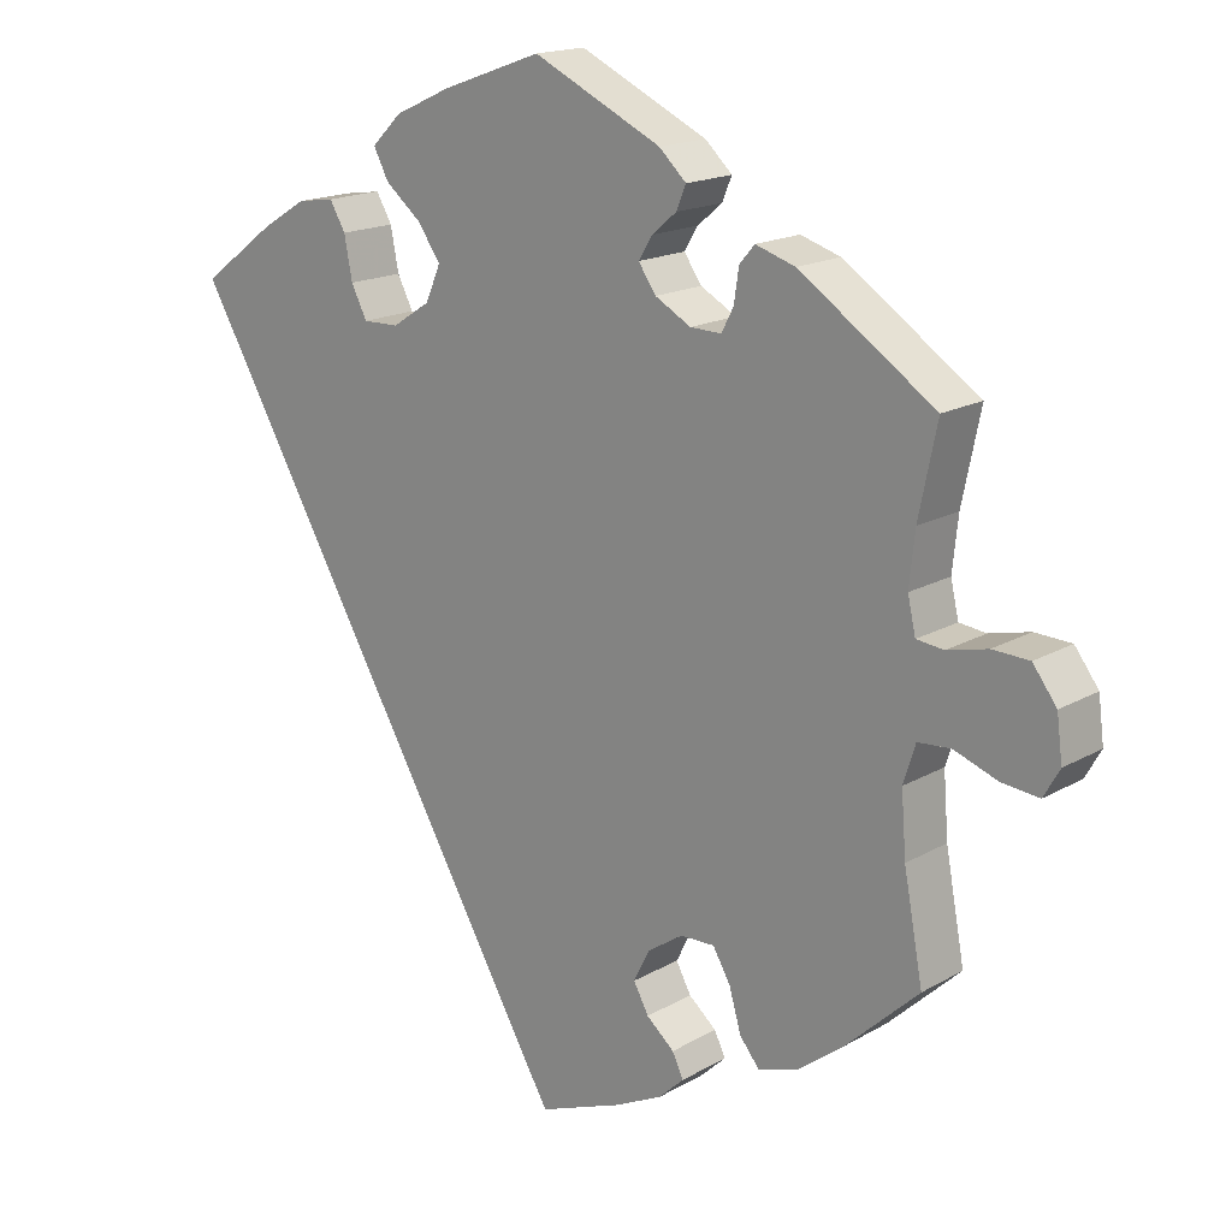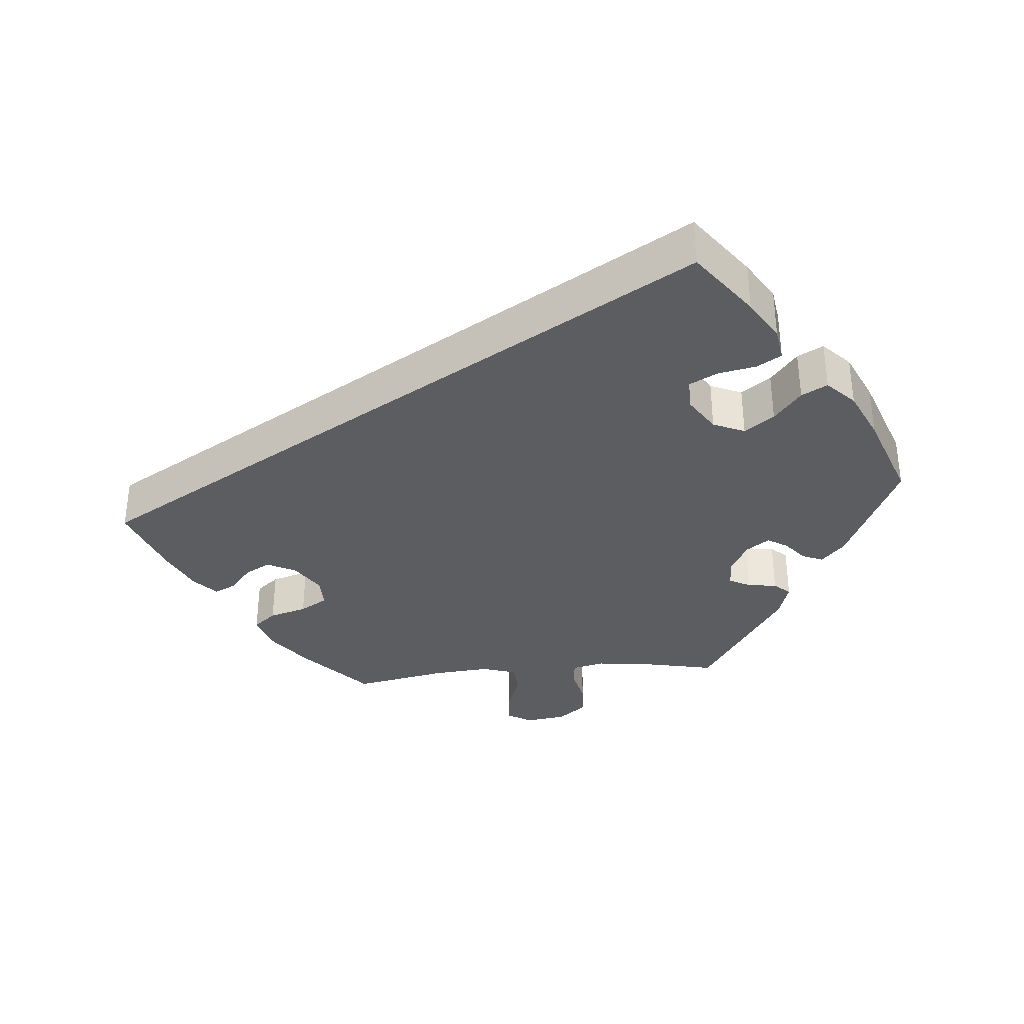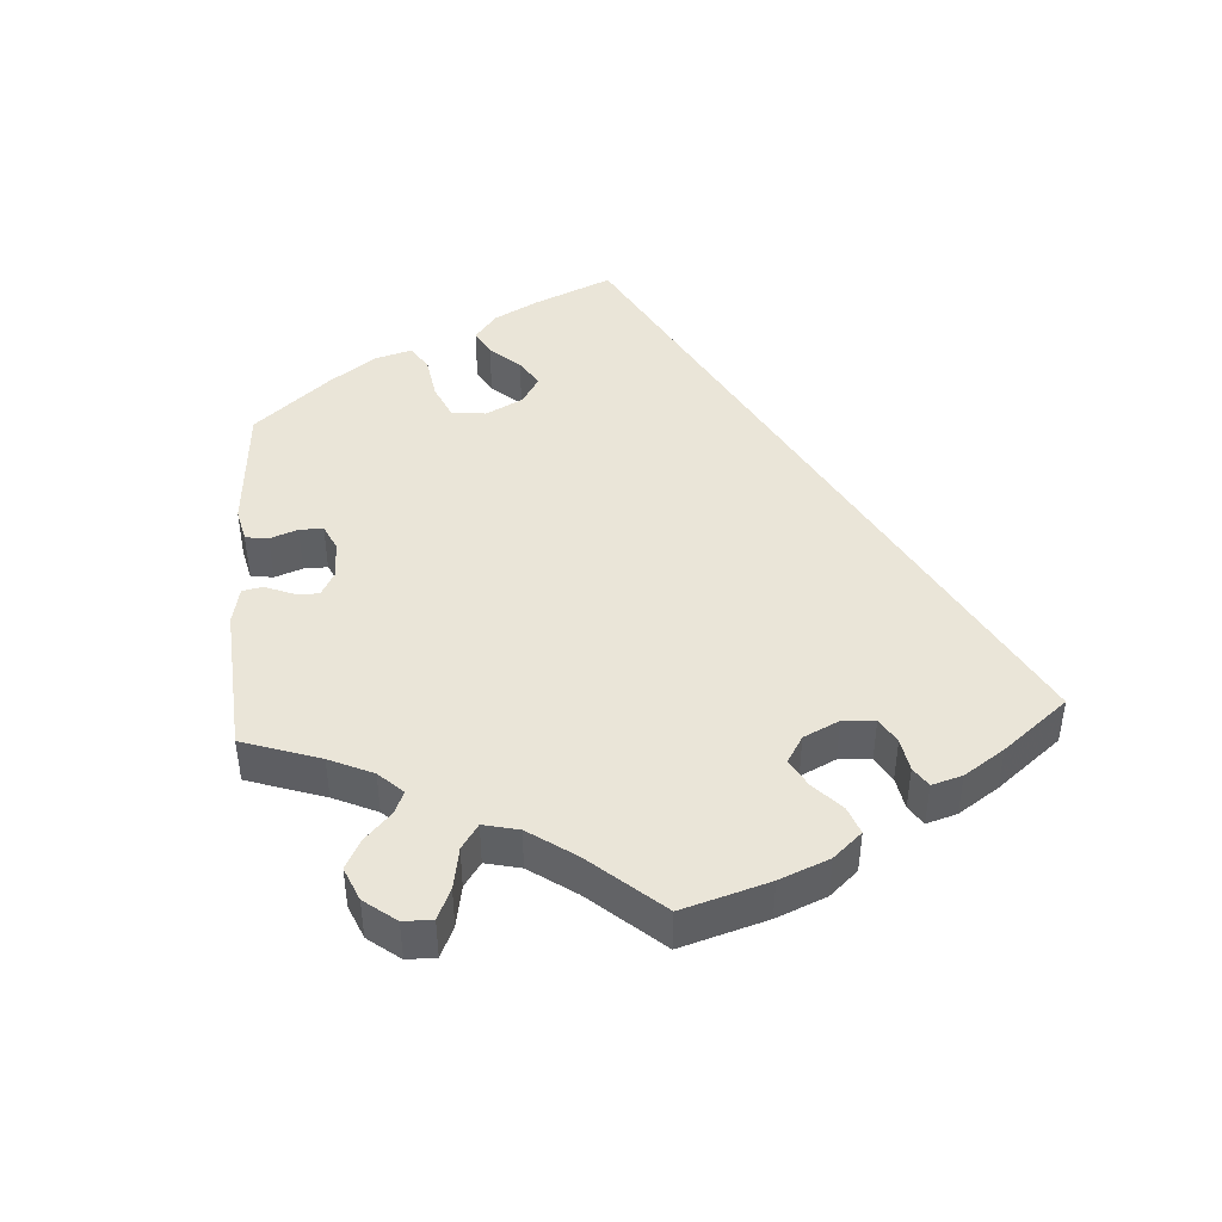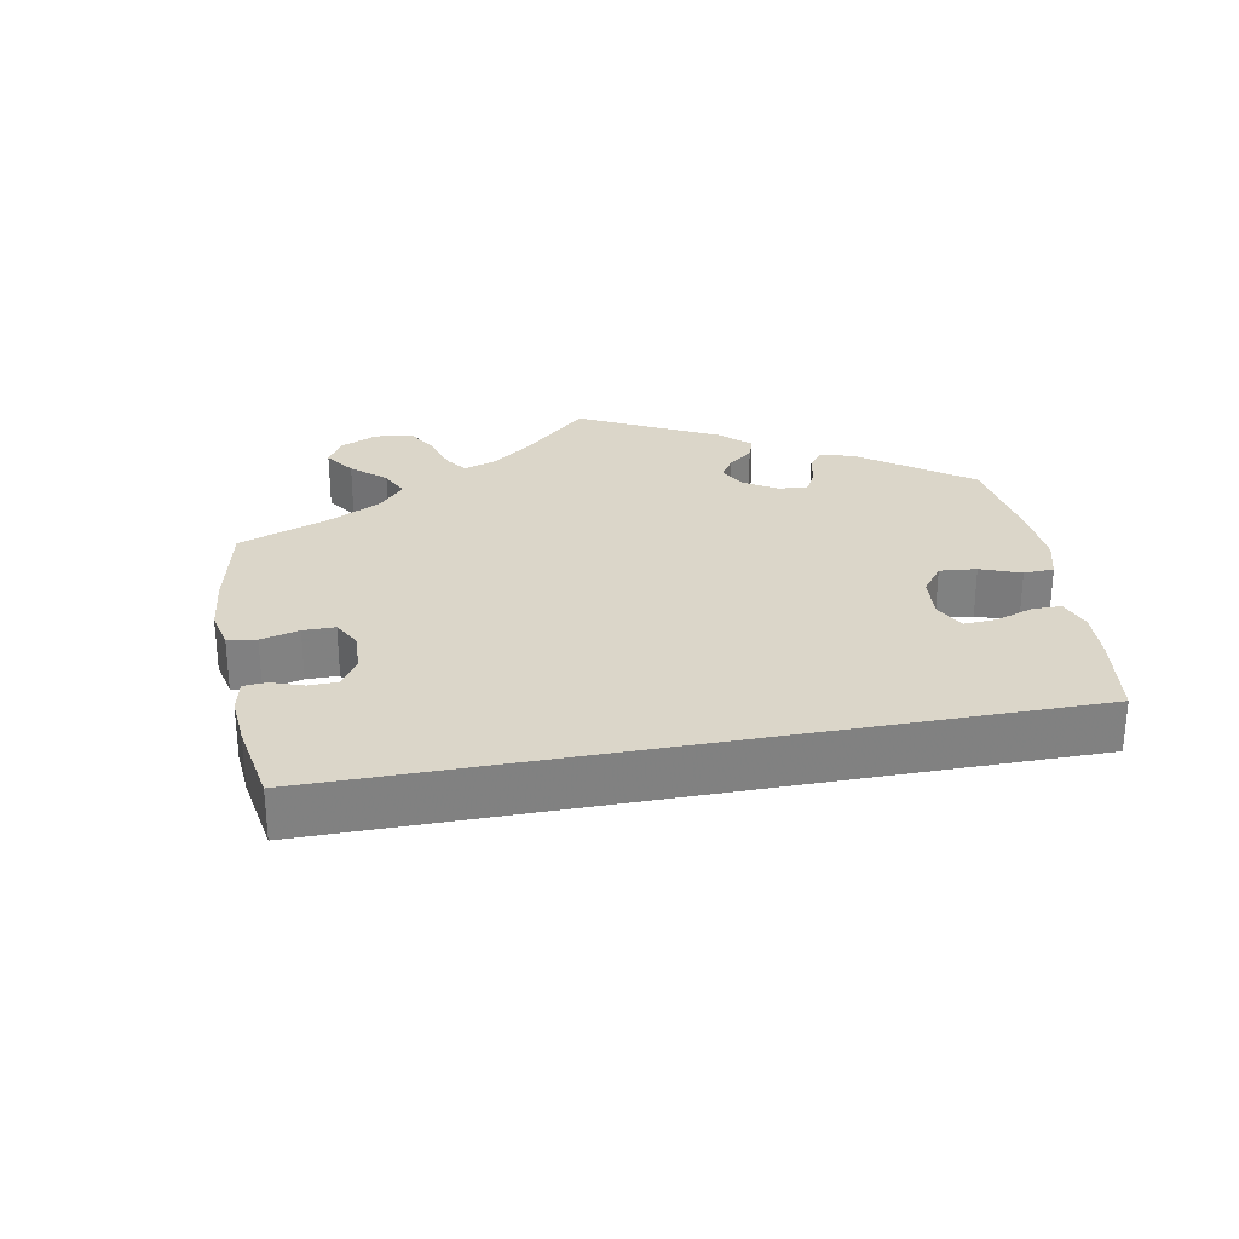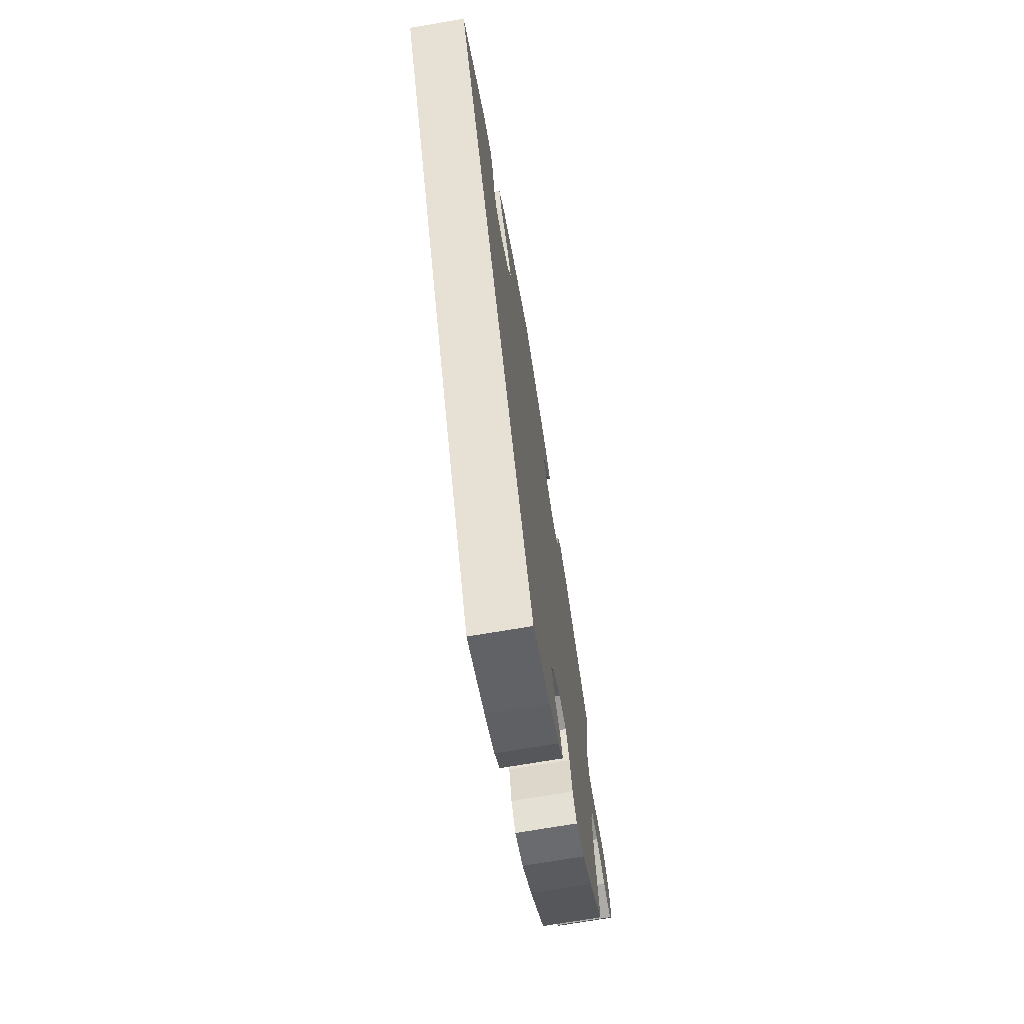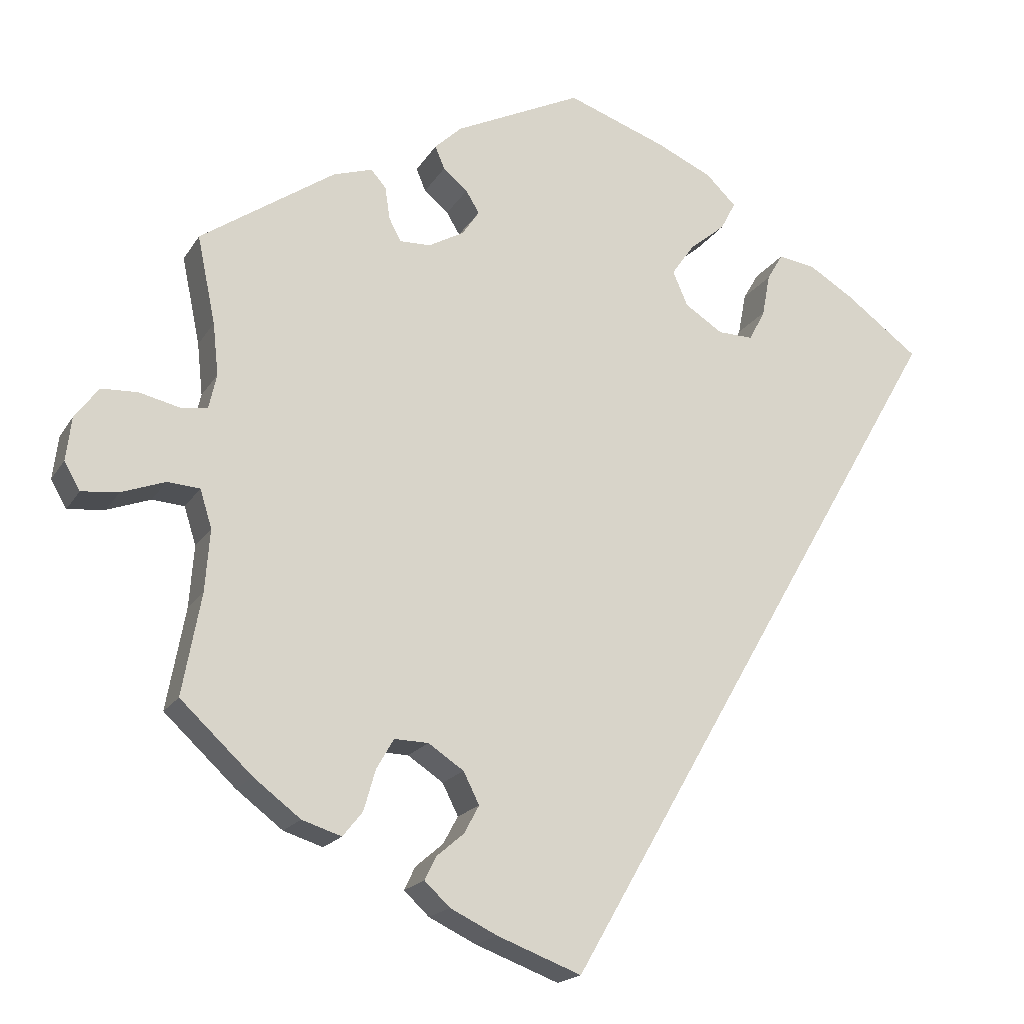
<metadata>
{"format":"obj","ext":"obj","renderer":"f3d","projection":"perspective","resolution":1024,"background":"white","views":[{"elev":17.1,"azim":41.3,"up":"+Z"},{"elev":-35.5,"azim":-84.8,"up":"+Y"},{"elev":45.0,"azim":116.3,"up":"+Y"},{"elev":30.1,"azim":-130.5,"up":"+Y"},{"elev":-70.7,"azim":-80.3,"up":"+Z"},{"elev":-18.5,"azim":157.7,"up":"+Z"}]}
</metadata>
<code>
v -0.408 0.07 0.358
v -0.351 0.07 0.393
v -0.304 0.07 0.4
v -0.284 0.07 0.366
v -0.274 0.07 0.313
v -0.254 0.07 0.274
v -0.209 0.07 0.275
v -0.161 0.07 0.306
v -0.142 0.07 0.35
v -0.171 0.07 0.391
v -0.216 0.07 0.428
v -0.235 0.07 0.464
v -0.197 0.07 0.501
v -0.127 0.07 0.533
v -0.001 0.07 0.578
v 0.16 0.07 0.501
v 0.194 0.07 0.469
v 0.182 0.07 0.44
v 0.151 0.07 0.414
v 0.134 0.07 0.386
v 0.156 0.07 0.354
v 0.201 0.07 0.329
v 0.24 0.07 0.328
v 0.255 0.07 0.357
v 0.261 0.07 0.398
v 0.28 0.07 0.42
v 0.33 0.07 0.404
v 0.5 0.07 0.289
v 0.477 0.07 0.178
v 0.47 0.07 0.112
v 0.48 0.07 0.068
v 0.514 0.07 0.064
v 0.565 0.07 0.076
v 0.611 0.07 0.074
v 0.641 0.07 0.034
v 0.648 0.07 -0.021
v 0.628 0.07 -0.056
v 0.581 0.07 -0.051
v 0.526 0.07 -0.031
v 0.485 0.07 -0.034
v 0.47 0.07 -0.082
v 0.476 0.07 -0.16
v 0.5 0.07 -0.289
v 0.409 0.07 -0.374
v 0.35 0.07 -0.419
v 0.3 0.07 -0.435
v 0.275 0.07 -0.404
v 0.26 0.07 -0.352
v 0.238 0.07 -0.314
v 0.195 0.07 -0.315
v 0.15 0.07 -0.345
v 0.13 0.07 -0.385
v 0.149 0.07 -0.42
v 0.184 0.07 -0.45
v 0.198 0.07 -0.479
v 0.166 0.07 -0.509
v 0.106 0.07 -0.538
v 0 0.07 -0.578
v -0.501 0.07 0.289
v -0.408 0 0.358
v -0.351 0 0.393
v -0.304 0 0.4
v -0.284 0 0.366
v -0.274 0 0.313
v -0.254 0 0.274
v -0.209 0 0.275
v -0.161 0 0.306
v -0.142 0 0.35
v -0.171 0 0.391
v -0.216 0 0.428
v -0.235 0 0.464
v -0.197 0 0.501
v -0.127 0 0.533
v -0.001 0 0.578
v 0.16 0 0.501
v 0.194 0 0.469
v 0.182 0 0.44
v 0.151 0 0.414
v 0.134 0 0.386
v 0.156 0 0.354
v 0.201 0 0.329
v 0.24 0 0.328
v 0.255 0 0.357
v 0.261 0 0.398
v 0.28 0 0.42
v 0.33 0 0.404
v 0.5 0 0.289
v 0.477 0 0.178
v 0.47 0 0.112
v 0.48 0 0.068
v 0.514 0 0.064
v 0.565 0 0.076
v 0.611 0 0.074
v 0.641 0 0.034
v 0.648 0 -0.021
v 0.628 0 -0.056
v 0.581 0 -0.051
v 0.526 0 -0.031
v 0.485 0 -0.034
v 0.47 0 -0.082
v 0.476 0 -0.16
v 0.5 0 -0.289
v 0.409 0 -0.374
v 0.35 0 -0.419
v 0.3 0 -0.435
v 0.275 0 -0.404
v 0.26 0 -0.352
v 0.238 0 -0.314
v 0.195 0 -0.315
v 0.15 0 -0.345
v 0.13 0 -0.385
v 0.149 0 -0.42
v 0.184 0 -0.45
v 0.198 0 -0.479
v 0.166 0 -0.509
v 0.106 0 -0.538
v 0 0 -0.578
v -0.501 0 0.289
f 53 54 55 56
f 52 53 56 57
f 45 46 47 48
f 45 48 49
f 42 43 44 45
f 41 42 45 49
f 40 41 49 50
f 36 37 38 39
f 36 39 40
f 35 36 40
f 32 33 34 35
f 31 32 35 40
f 30 31 40 50
f 26 27 28 29
f 24 25 26 29
f 23 24 29 30
f 22 23 30 50
f 16 17 18 19
f 16 19 20
f 15 16 20
f 14 15 20 21
f 10 11 12 13
f 9 10 13 14
f 2 3 4 5
f 2 5 6
f 1 2 6
f 59 1 6
f 52 57 58 59
f 51 52 59 6
f 21 22 50 51
f 9 14 21 51
f 8 9 51
f 7 8 51
f 6 7 51
f 115 114 113 112
f 116 115 112 111
f 107 106 105 104
f 108 107 104
f 104 103 102 101
f 108 104 101 100
f 109 108 100 99
f 98 97 96 95
f 99 98 95
f 99 95 94
f 94 93 92 91
f 99 94 91 90
f 109 99 90 89
f 88 87 86 85
f 88 85 84 83
f 89 88 83 82
f 109 89 82 81
f 78 77 76 75
f 79 78 75
f 79 75 74
f 80 79 74 73
f 72 71 70 69
f 73 72 69 68
f 64 63 62 61
f 65 64 61
f 65 61 60
f 65 60 118
f 118 117 116 111
f 65 118 111 110
f 110 109 81 80
f 110 80 73 68
f 110 68 67
f 110 67 66
f 110 66 65
f 1 60 61 2
f 2 61 62 3
f 3 62 63 4
f 4 63 64 5
f 5 64 65 6
f 6 65 66 7
f 7 66 67 8
f 8 67 68 9
f 9 68 69 10
f 10 69 70 11
f 11 70 71 12
f 12 71 72 13
f 13 72 73 14
f 14 73 74 15
f 15 74 75 16
f 16 75 76 17
f 17 76 77 18
f 18 77 78 19
f 19 78 79 20
f 20 79 80 21
f 21 80 81 22
f 22 81 82 23
f 23 82 83 24
f 24 83 84 25
f 25 84 85 26
f 26 85 86 27
f 27 86 87 28
f 28 87 88 29
f 29 88 89 30
f 30 89 90 31
f 31 90 91 32
f 32 91 92 33
f 33 92 93 34
f 34 93 94 35
f 35 94 95 36
f 36 95 96 37
f 37 96 97 38
f 38 97 98 39
f 39 98 99 40
f 40 99 100 41
f 41 100 101 42
f 42 101 102 43
f 43 102 103 44
f 44 103 104 45
f 45 104 105 46
f 46 105 106 47
f 47 106 107 48
f 48 107 108 49
f 49 108 109 50
f 50 109 110 51
f 51 110 111 52
f 52 111 112 53
f 53 112 113 54
f 54 113 114 55
f 55 114 115 56
f 56 115 116 57
f 57 116 117 58
f 58 117 118 59
f 59 118 60 1

</code>
